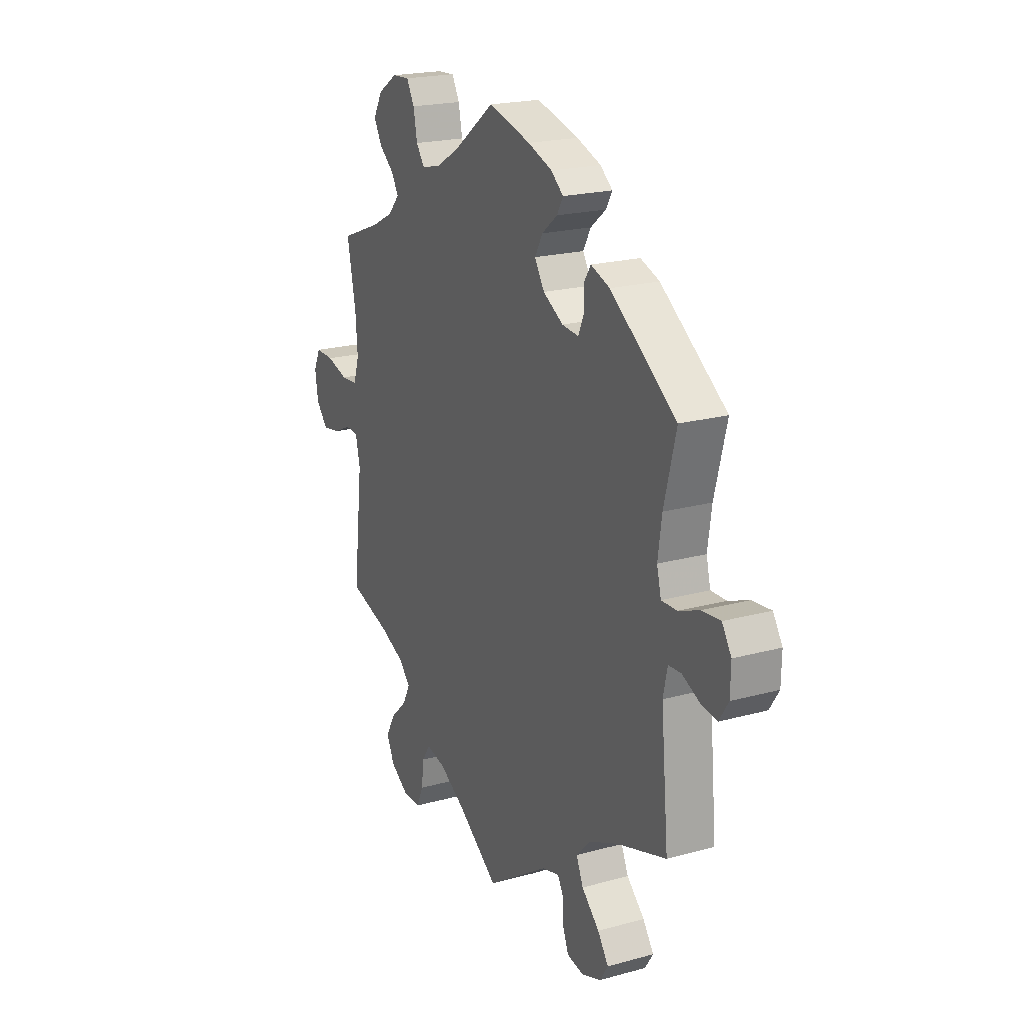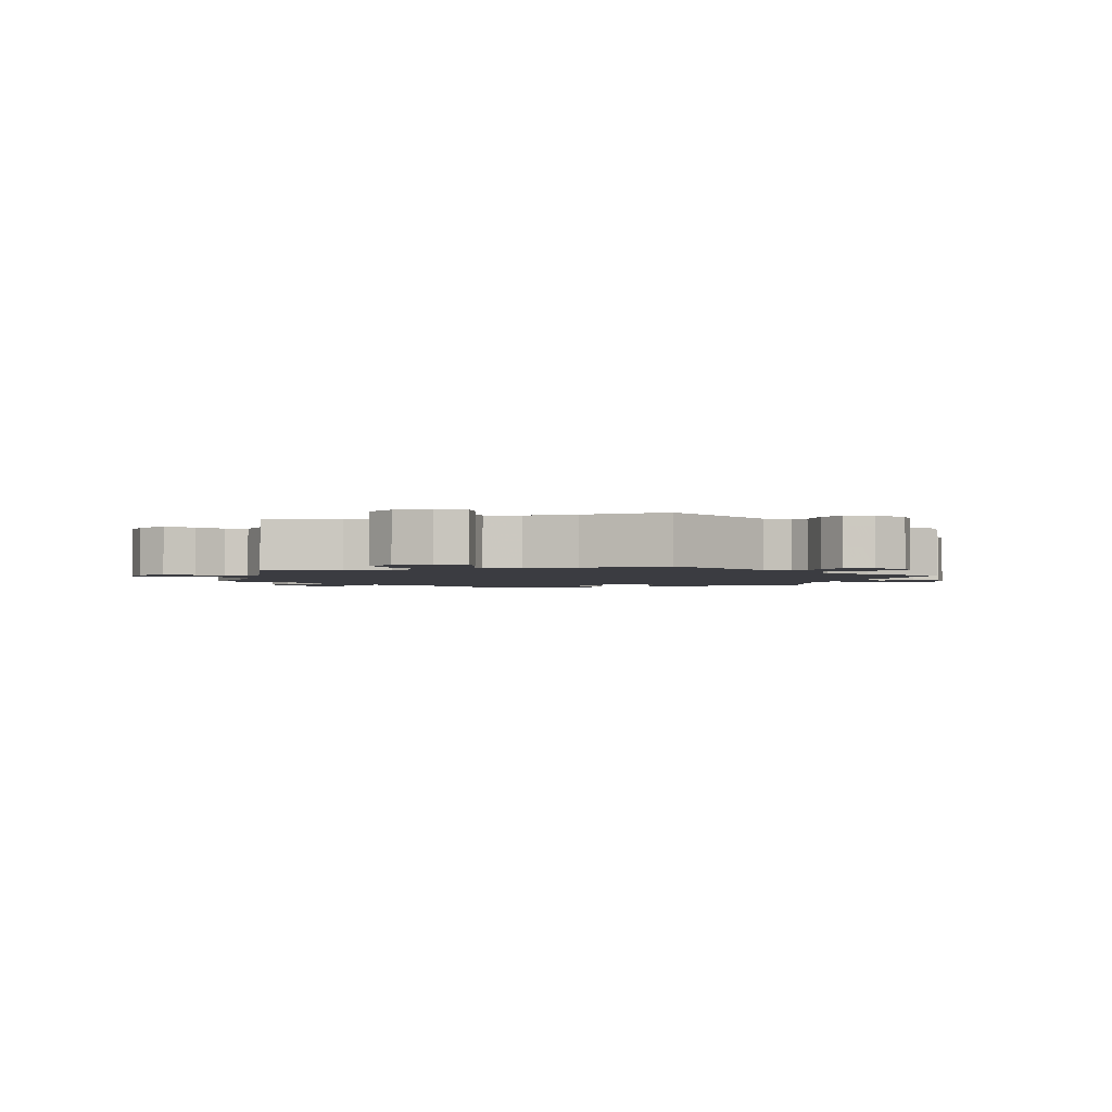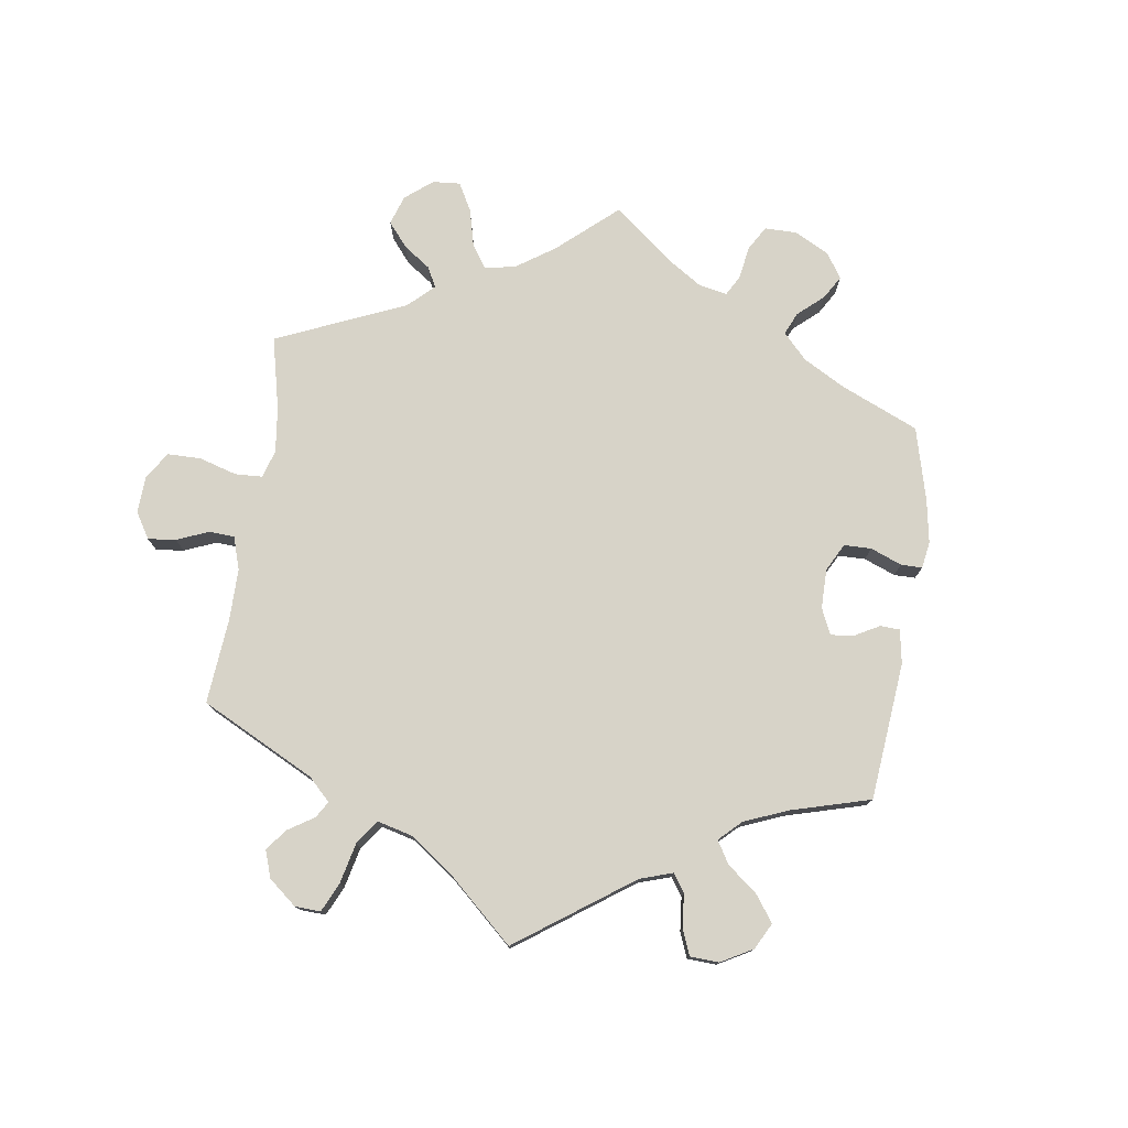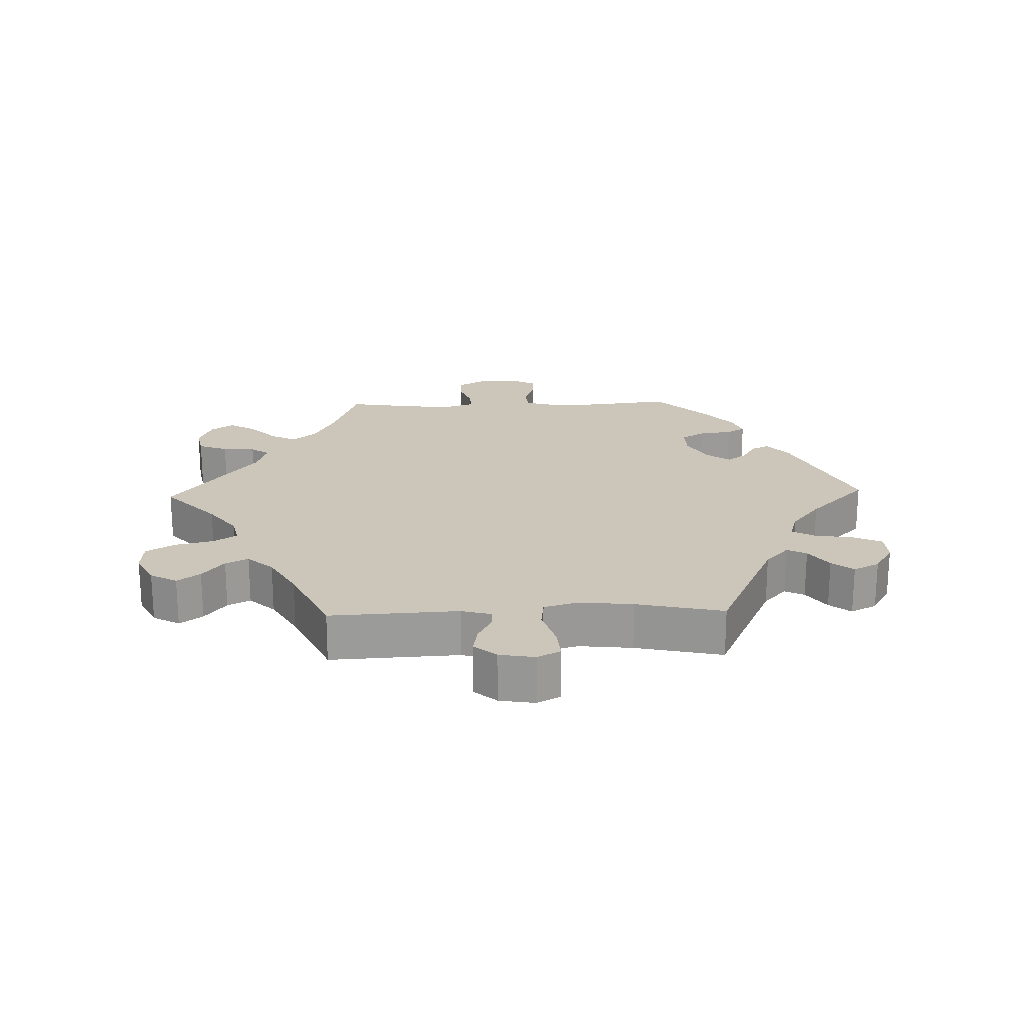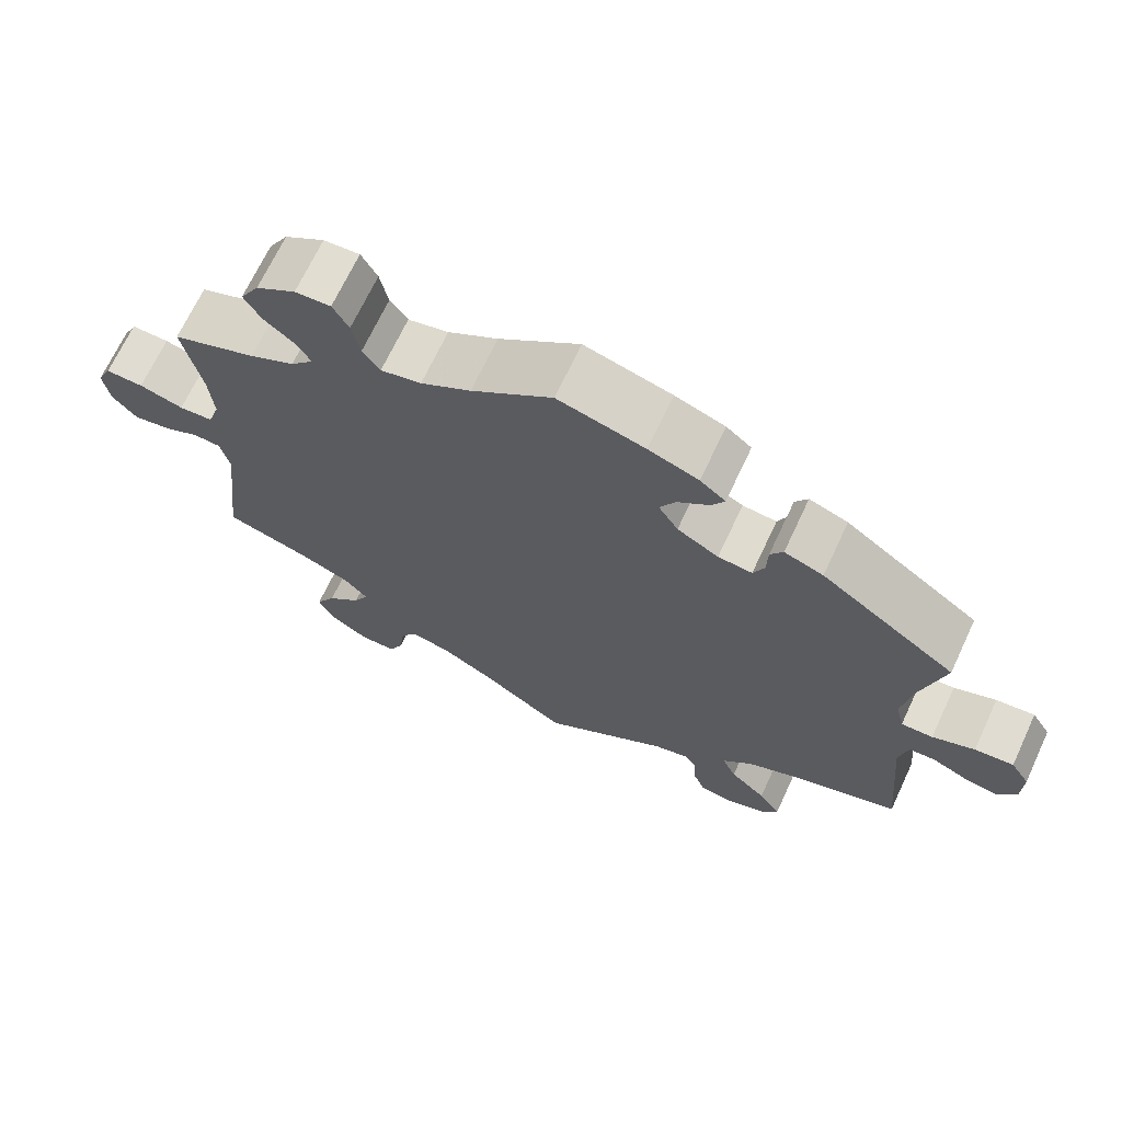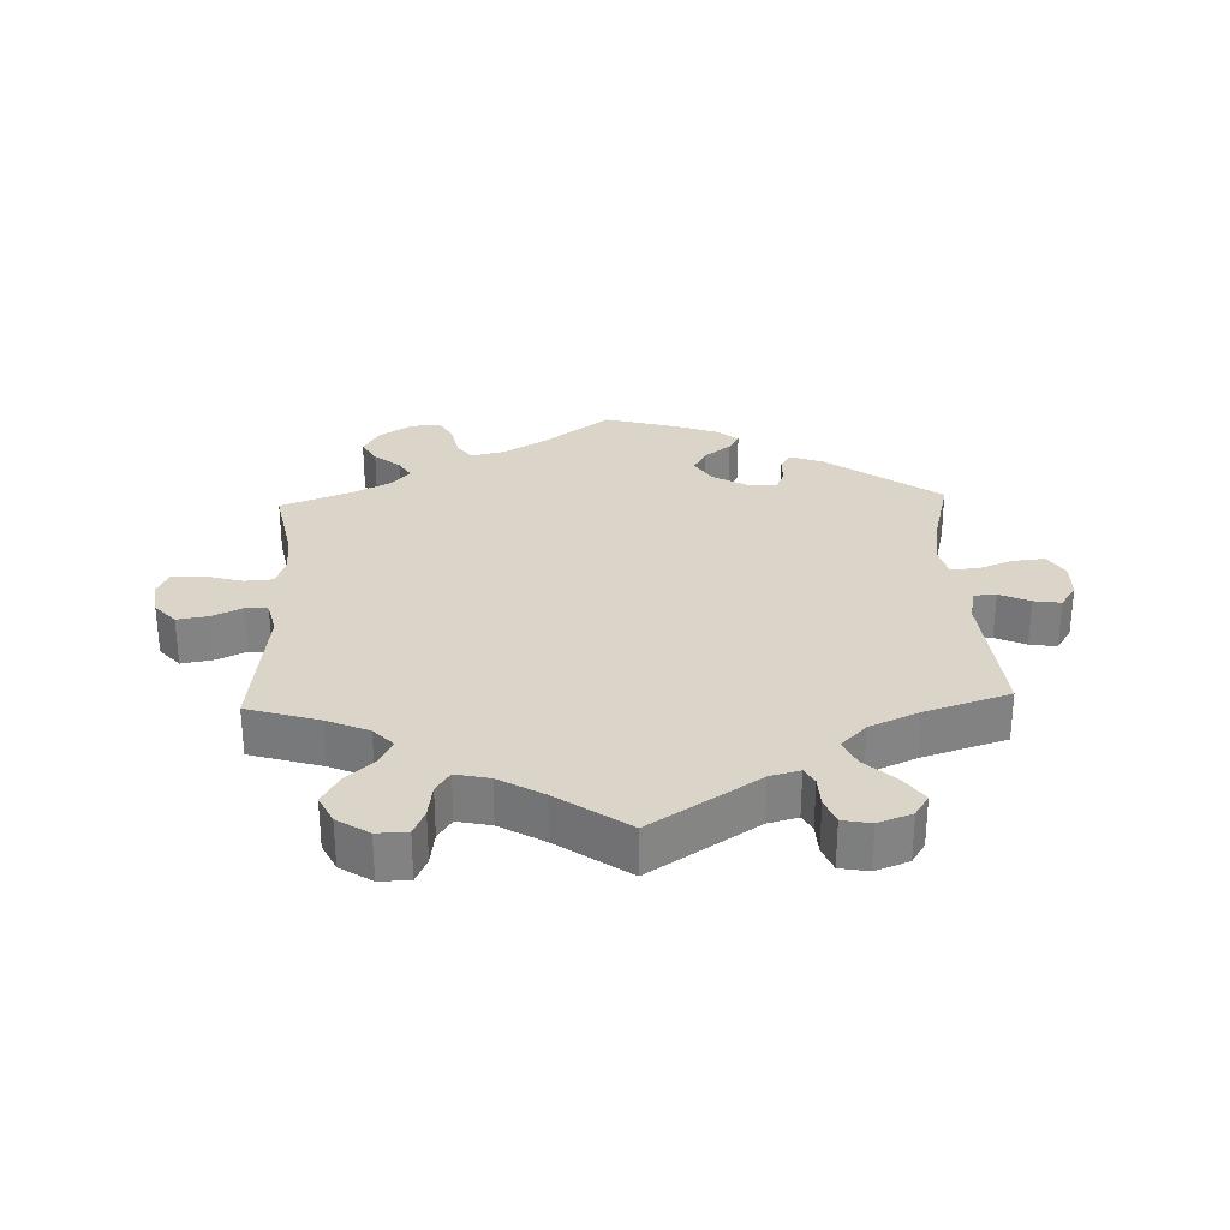
<metadata>
{"format":"obj","ext":"obj","renderer":"f3d","projection":"perspective","resolution":1024,"background":"white","views":[{"elev":20.7,"azim":-116.4,"up":"+Z"},{"elev":-2.2,"azim":165.5,"up":"+Y"},{"elev":76.9,"azim":-111.7,"up":"+Y"},{"elev":20.8,"azim":-151.7,"up":"+Y"},{"elev":69.0,"azim":-154.9,"up":"+Z"},{"elev":29.4,"azim":177.9,"up":"+Y"}]}
</metadata>
<code>
v 0.391 0.07 -0.322
v 0.328 0.07 -0.349
v 0.298 0.07 -0.381
v 0.317 0.07 -0.418
v 0.36 0.07 -0.459
v 0.385 0.07 -0.503
v 0.364 0.07 -0.546
v 0.316 0.07 -0.577
v 0.27 0.07 -0.576
v 0.253 0.07 -0.537
v 0.246 0.07 -0.485
v 0.225 0.07 -0.453
v 0.174 0.07 -0.464
v 0.107 0.07 -0.503
v 0 0.07 -0.578
v -0.162 0.07 -0.472
v -0.207 0.07 -0.46
v -0.221 0.07 -0.485
v -0.223 0.07 -0.531
v -0.238 0.07 -0.57
v -0.281 0.07 -0.578
v -0.332 0.07 -0.559
v -0.353 0.07 -0.526
v -0.325 0.07 -0.486
v -0.279 0.07 -0.443
v -0.261 0.07 -0.402
v -0.299 0.07 -0.363
v -0.373 0.07 -0.33
v -0.501 0.07 -0.289
v -0.481 0.07 -0.076
v -0.492 0.07 -0.025
v -0.525 0.07 -0.023
v -0.571 0.07 -0.044
v -0.612 0.07 -0.05
v -0.636 0.07 -0.013
v -0.637 0.07 0.042
v -0.613 0.07 0.08
v -0.564 0.07 0.075
v -0.511 0.07 0.054
v -0.471 0.07 0.053
v -0.46 0.07 0.097
v -0.47 0.07 0.168
v -0.501 0.07 0.289
v -0.33 0.07 0.411
v -0.281 0.07 0.429
v -0.265 0.07 0.404
v -0.264 0.07 0.361
v -0.25 0.07 0.329
v -0.207 0.07 0.333
v -0.155 0.07 0.363
v -0.13 0.07 0.403
v -0.15 0.07 0.439
v -0.19 0.07 0.471
v -0.206 0.07 0.499
v -0.174 0.07 0.525
v -0.111 0.07 0.548
v -0.001 0.07 0.578
v 0.101 0.07 0.502
v 0.164 0.07 0.464
v 0.215 0.07 0.452
v 0.237 0.07 0.482
v 0.247 0.07 0.532
v 0.267 0.07 0.568
v 0.312 0.07 0.565
v 0.362 0.07 0.533
v 0.386 0.07 0.491
v 0.365 0.07 0.454
v 0.326 0.07 0.422
v 0.308 0.07 0.392
v 0.337 0.07 0.359
v 0.394 0.07 0.33
v 0.5 0.07 0.289
v 0.477 0.07 0.173
v 0.472 0.07 0.104
v 0.487 0.07 0.058
v 0.53 0.07 0.055
v 0.586 0.07 0.071
v 0.634 0.07 0.072
v 0.652 0.07 0.034
v 0.644 0.07 -0.018
v 0.613 0.07 -0.053
v 0.566 0.07 -0.045
v 0.521 0.07 -0.024
v 0.487 0.07 -0.026
v 0.475 0.07 -0.077
v 0.5 0.07 -0.289
v 0.391 0 -0.322
v 0.328 0 -0.349
v 0.298 0 -0.381
v 0.317 0 -0.418
v 0.36 0 -0.459
v 0.385 0 -0.503
v 0.364 0 -0.546
v 0.316 0 -0.577
v 0.27 0 -0.576
v 0.253 0 -0.537
v 0.246 0 -0.485
v 0.225 0 -0.453
v 0.174 0 -0.464
v 0.107 0 -0.503
v 0 0 -0.578
v -0.162 0 -0.472
v -0.207 0 -0.46
v -0.221 0 -0.485
v -0.223 0 -0.531
v -0.238 0 -0.57
v -0.281 0 -0.578
v -0.332 0 -0.559
v -0.353 0 -0.526
v -0.325 0 -0.486
v -0.279 0 -0.443
v -0.261 0 -0.402
v -0.299 0 -0.363
v -0.373 0 -0.33
v -0.501 0 -0.289
v -0.481 0 -0.076
v -0.492 0 -0.025
v -0.525 0 -0.023
v -0.571 0 -0.044
v -0.612 0 -0.05
v -0.636 0 -0.013
v -0.637 0 0.042
v -0.613 0 0.08
v -0.564 0 0.075
v -0.511 0 0.054
v -0.471 0 0.053
v -0.46 0 0.097
v -0.47 0 0.168
v -0.501 0 0.289
v -0.33 0 0.411
v -0.281 0 0.429
v -0.265 0 0.404
v -0.264 0 0.361
v -0.25 0 0.329
v -0.207 0 0.333
v -0.155 0 0.363
v -0.13 0 0.403
v -0.15 0 0.439
v -0.19 0 0.471
v -0.206 0 0.499
v -0.174 0 0.525
v -0.111 0 0.548
v -0.001 0 0.578
v 0.101 0 0.502
v 0.164 0 0.464
v 0.215 0 0.452
v 0.237 0 0.482
v 0.247 0 0.532
v 0.267 0 0.568
v 0.312 0 0.565
v 0.362 0 0.533
v 0.386 0 0.491
v 0.365 0 0.454
v 0.326 0 0.422
v 0.308 0 0.392
v 0.337 0 0.359
v 0.394 0 0.33
v 0.5 0 0.289
v 0.477 0 0.173
v 0.472 0 0.104
v 0.487 0 0.058
v 0.53 0 0.055
v 0.586 0 0.071
v 0.634 0 0.072
v 0.652 0 0.034
v 0.644 0 -0.018
v 0.613 0 -0.053
v 0.566 0 -0.045
v 0.521 0 -0.024
v 0.487 0 -0.026
v 0.475 0 -0.077
v 0.5 0 -0.289
f 85 86 1
f 84 85 1 2
f 80 81 82 83
f 78 79 80 83
f 76 77 78 83
f 75 76 83 84
f 74 75 84 2
f 71 72 73
f 70 71 73 74
f 69 70 74 2
f 65 66 67 68
f 65 68 69
f 64 65 69
f 61 62 63 64
f 60 61 64 69
f 59 60 69 2
f 55 56 57 58
f 52 53 54 55
f 51 52 55 58
f 50 51 58 59
f 44 45 46 47
f 42 43 44 47
f 41 42 47 48
f 40 41 48 49
f 36 37 38 39
f 36 39 40
f 35 36 40
f 32 33 34 35
f 31 32 35 40
f 30 31 40 49
f 28 29 30 49
f 22 23 24 25
f 20 21 22 25
f 18 19 20 25
f 17 18 25 26
f 16 17 26
f 14 15 16 26
f 13 14 26 27
f 8 9 10 11
f 8 11 12
f 7 8 12
f 4 5 6 7
f 3 4 7 12
f 28 49 50 59
f 13 27 28 59
f 12 13 59
f 2 3 12 59
f 87 172 171
f 88 87 171 170
f 169 168 167 166
f 169 166 165 164
f 169 164 163 162
f 170 169 162 161
f 88 170 161 160
f 159 158 157
f 160 159 157 156
f 88 160 156 155
f 154 153 152 151
f 155 154 151
f 155 151 150
f 150 149 148 147
f 155 150 147 146
f 88 155 146 145
f 144 143 142 141
f 141 140 139 138
f 144 141 138 137
f 145 144 137 136
f 133 132 131 130
f 133 130 129 128
f 134 133 128 127
f 135 134 127 126
f 125 124 123 122
f 126 125 122
f 126 122 121
f 121 120 119 118
f 126 121 118 117
f 135 126 117 116
f 135 116 115 114
f 111 110 109 108
f 111 108 107 106
f 111 106 105 104
f 112 111 104 103
f 112 103 102
f 112 102 101 100
f 113 112 100 99
f 97 96 95 94
f 98 97 94
f 98 94 93
f 93 92 91 90
f 98 93 90 89
f 145 136 135 114
f 145 114 113 99
f 145 99 98
f 145 98 89 88
f 1 87 88 2
f 2 88 89 3
f 3 89 90 4
f 4 90 91 5
f 5 91 92 6
f 6 92 93 7
f 7 93 94 8
f 8 94 95 9
f 9 95 96 10
f 10 96 97 11
f 11 97 98 12
f 12 98 99 13
f 13 99 100 14
f 14 100 101 15
f 15 101 102 16
f 16 102 103 17
f 17 103 104 18
f 18 104 105 19
f 19 105 106 20
f 20 106 107 21
f 21 107 108 22
f 22 108 109 23
f 23 109 110 24
f 24 110 111 25
f 25 111 112 26
f 26 112 113 27
f 27 113 114 28
f 28 114 115 29
f 29 115 116 30
f 30 116 117 31
f 31 117 118 32
f 32 118 119 33
f 33 119 120 34
f 34 120 121 35
f 35 121 122 36
f 36 122 123 37
f 37 123 124 38
f 38 124 125 39
f 39 125 126 40
f 40 126 127 41
f 41 127 128 42
f 42 128 129 43
f 43 129 130 44
f 44 130 131 45
f 45 131 132 46
f 46 132 133 47
f 47 133 134 48
f 48 134 135 49
f 49 135 136 50
f 50 136 137 51
f 51 137 138 52
f 52 138 139 53
f 53 139 140 54
f 54 140 141 55
f 55 141 142 56
f 56 142 143 57
f 57 143 144 58
f 58 144 145 59
f 59 145 146 60
f 60 146 147 61
f 61 147 148 62
f 62 148 149 63
f 63 149 150 64
f 64 150 151 65
f 65 151 152 66
f 66 152 153 67
f 67 153 154 68
f 68 154 155 69
f 69 155 156 70
f 70 156 157 71
f 71 157 158 72
f 72 158 159 73
f 73 159 160 74
f 74 160 161 75
f 75 161 162 76
f 76 162 163 77
f 77 163 164 78
f 78 164 165 79
f 79 165 166 80
f 80 166 167 81
f 81 167 168 82
f 82 168 169 83
f 83 169 170 84
f 84 170 171 85
f 85 171 172 86
f 86 172 87 1

</code>
